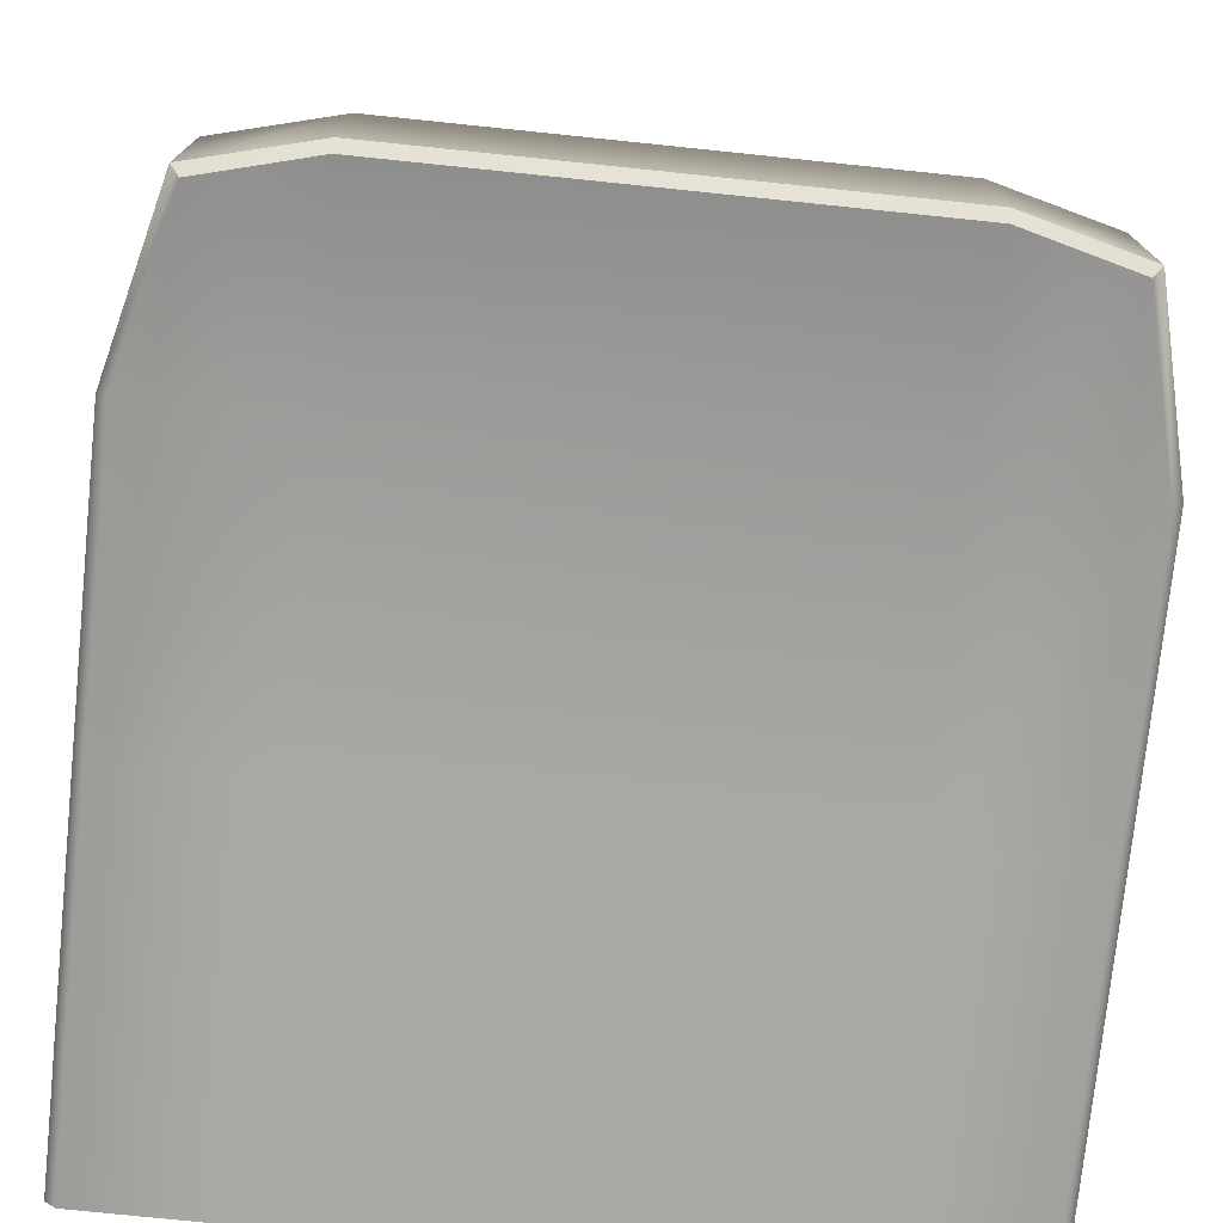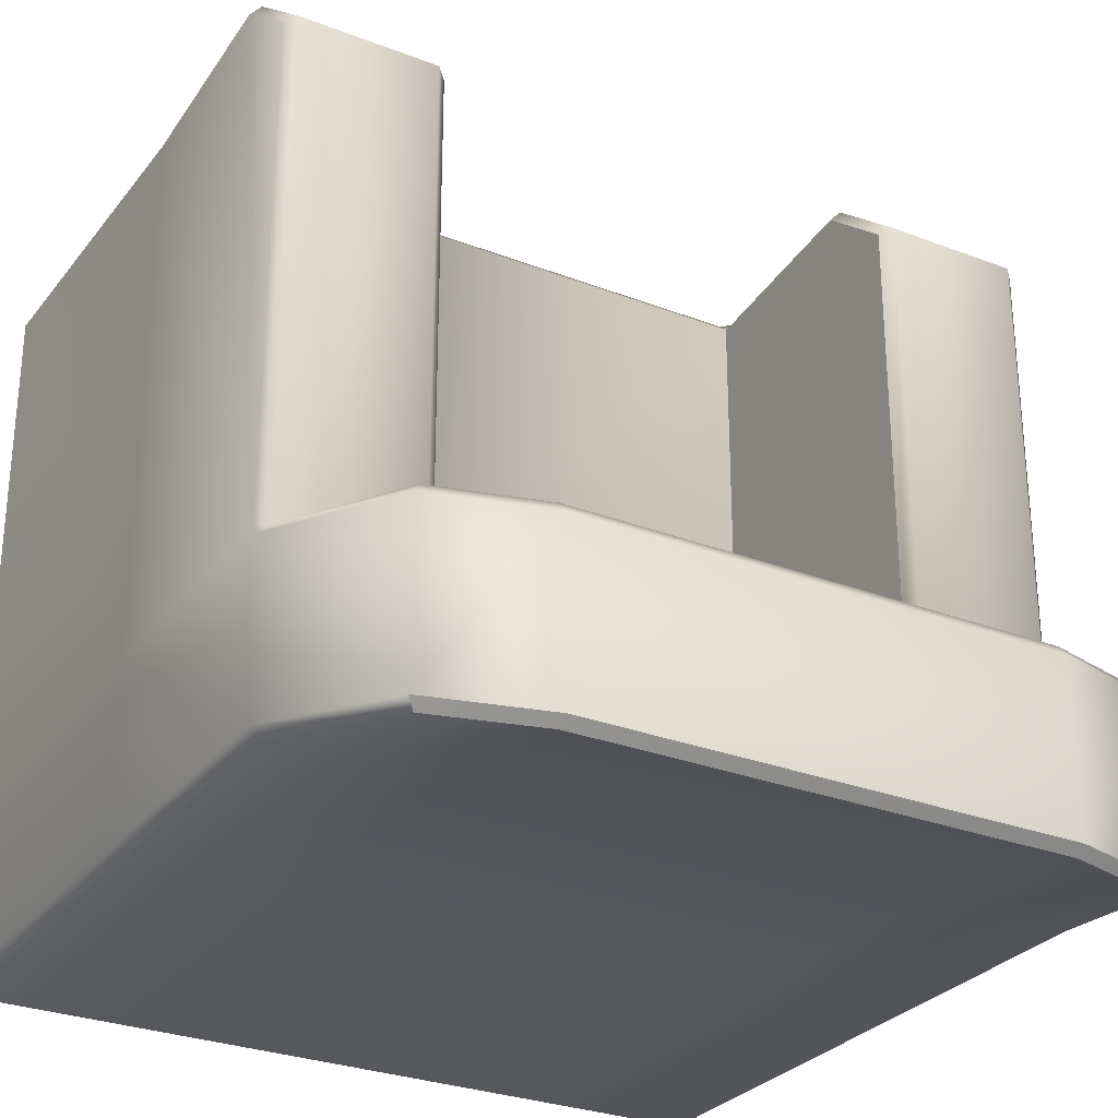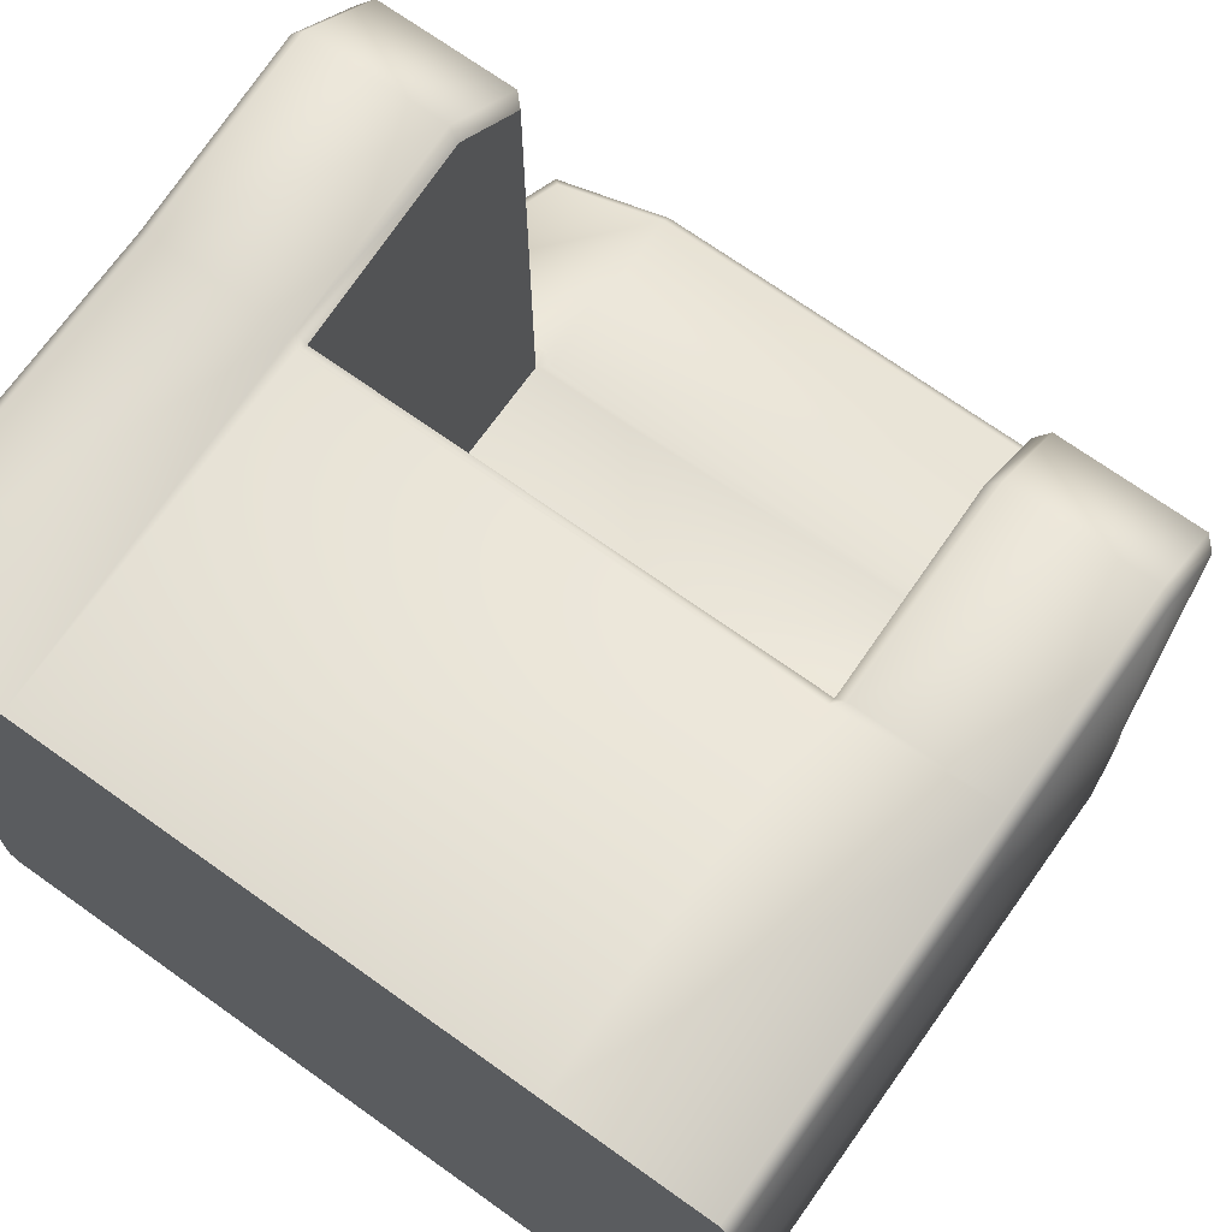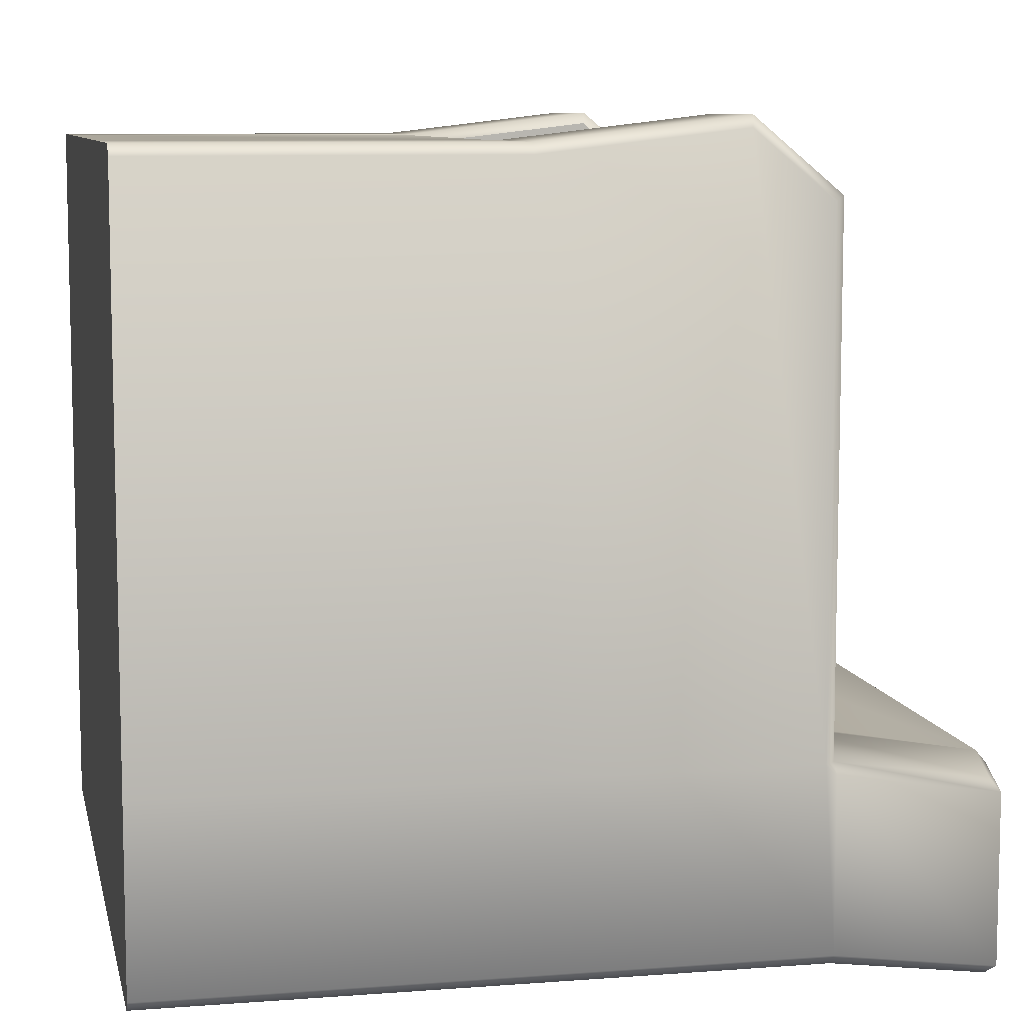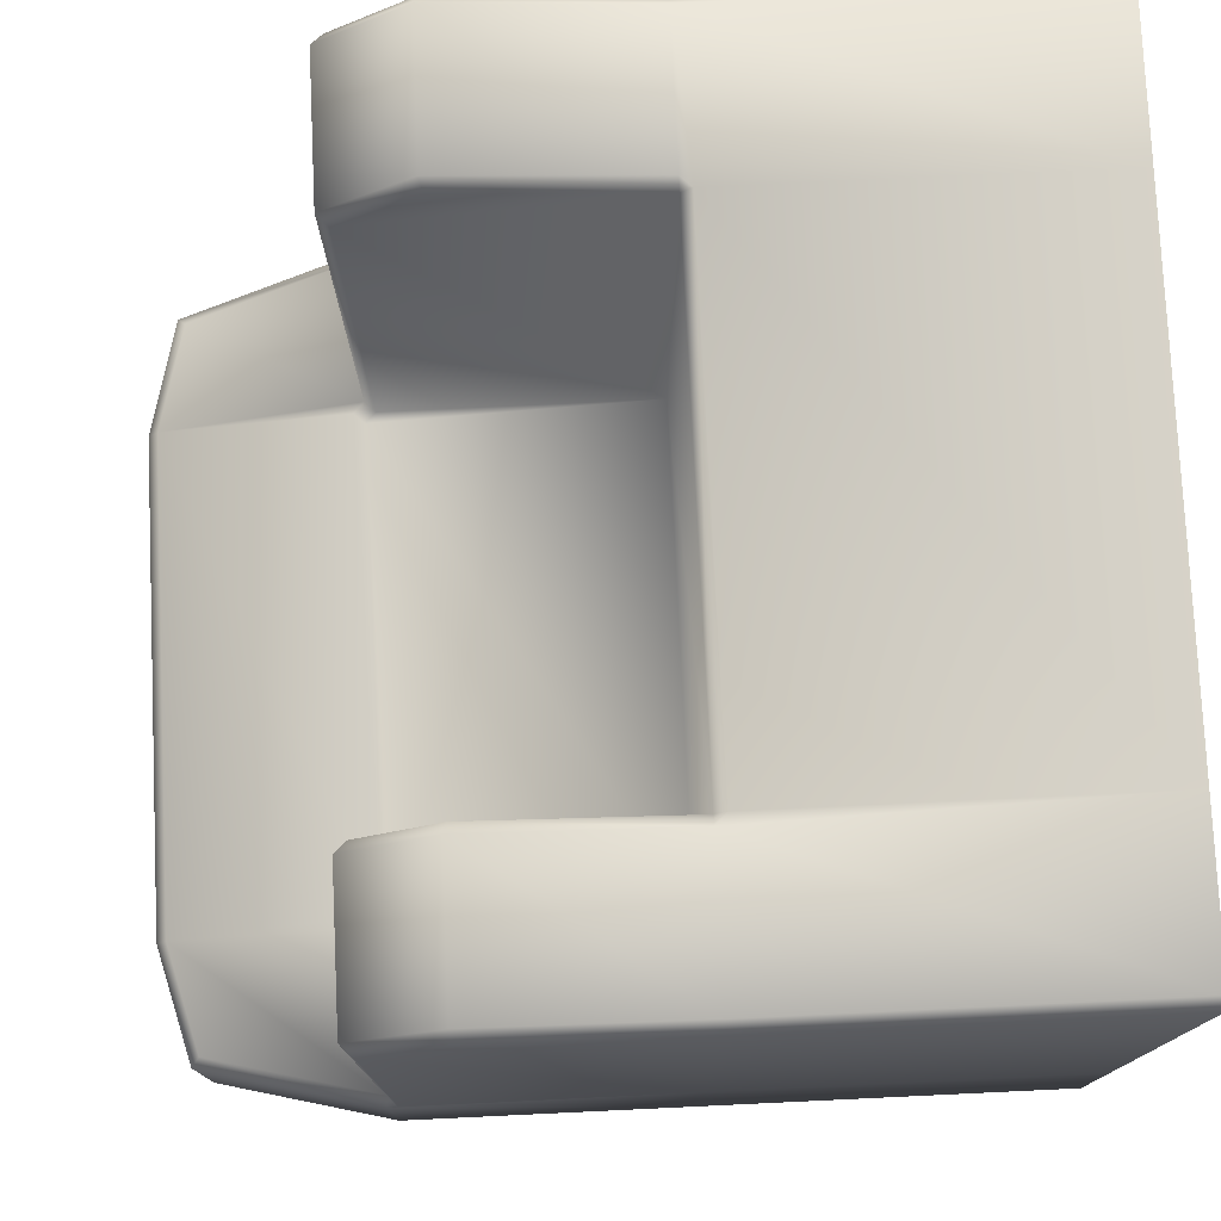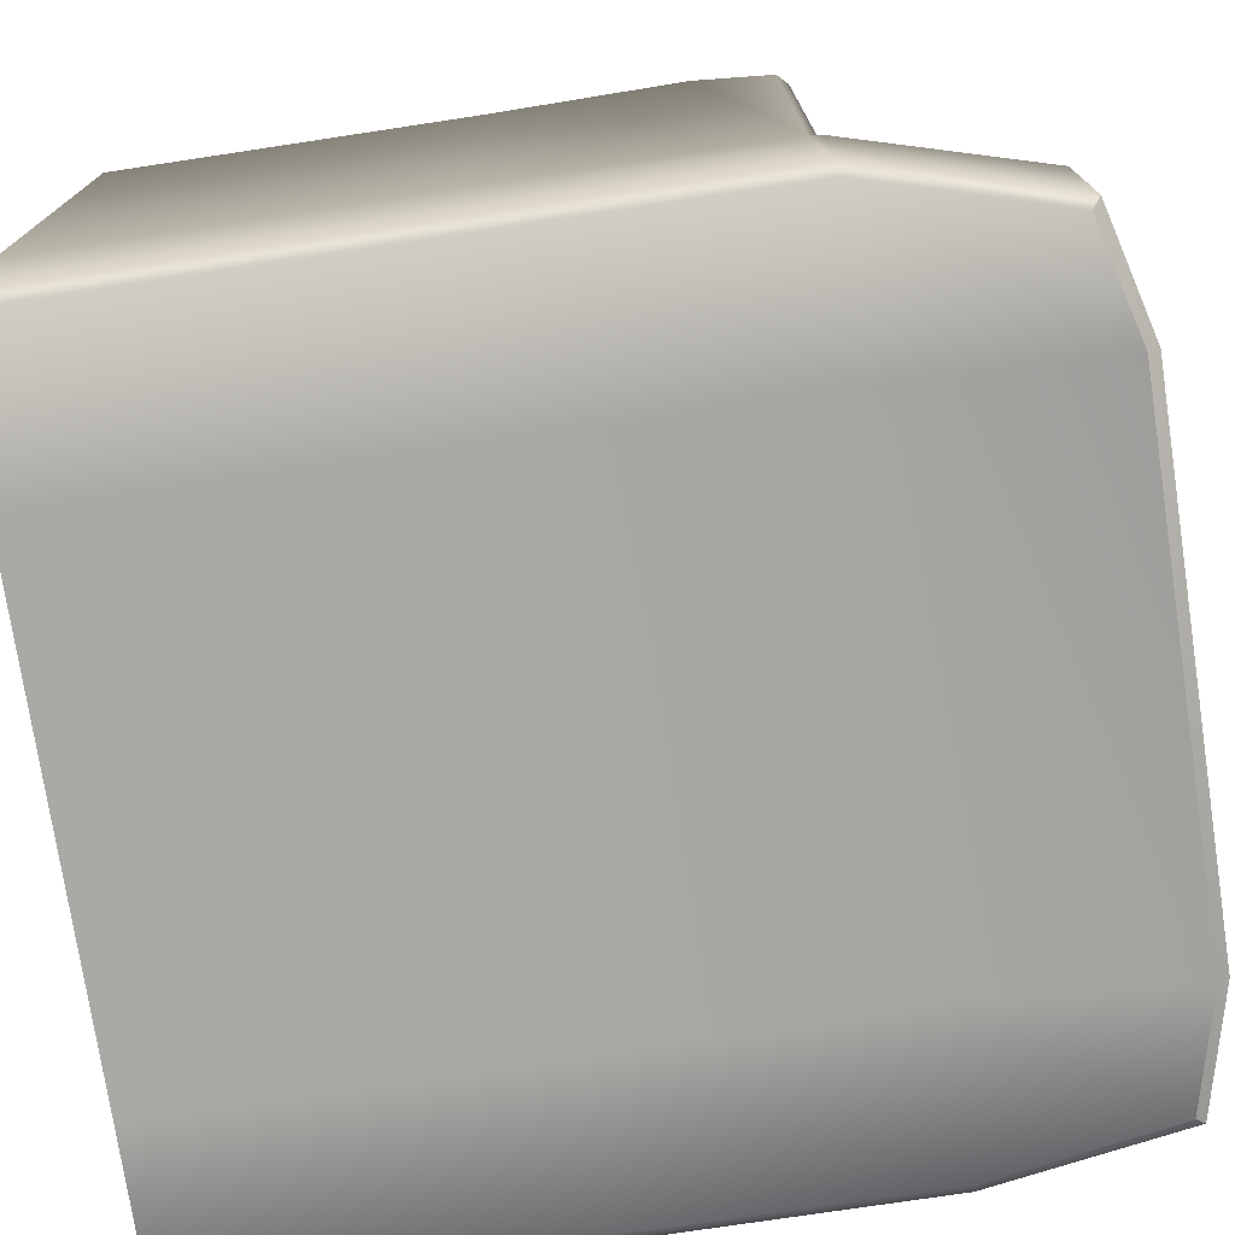
<metadata>
{"format":"obj","ext":"obj","renderer":"f3d","projection":"perspective","resolution":1024,"background":"white","views":[{"elev":-75.4,"azim":174.1,"up":"+Z"},{"elev":-28.7,"azim":149.9,"up":"+Z"},{"elev":70.9,"azim":35.5,"up":"+Z"},{"elev":8.6,"azim":78.2,"up":"+Z"},{"elev":77.2,"azim":-92.7,"up":"+Z"},{"elev":-75.3,"azim":98.6,"up":"+Z"}]}
</metadata>
<code>
v  -0.1158 -0.0003001 0.1339
v  -0.1158 -0.0003001 -0.06781
v  -0.0567 -0.0003001 -0.06781
v  -0.0567 -0.0003001 0.1378
v  -0.1119 -0.0003001 0.1378
v  0.1196 -0.0003001 -0.06781
v  0.1196 -0.0003001 0.1378
v  0.1787 -0.0003001 -0.06781
v  0.1787 -0.0003001 0.1339
v  0.1747 -0.0003001 0.1378
v  -0.1158 -0.0003001 -0.1339
v  -0.1119 -0.0003001 -0.1378
v  -0.0567 -0.0003001 -0.1378
v  0.1196 -0.0003001 -0.1378
v  0.1747 -0.0003001 -0.1378
v  0.1787 -0.0003001 -0.1339
v  -0.1119 0.2359 0.1204
v  -0.06063 0.2359 0.1204
v  -0.06063 0.2359 -0.06781
v  -0.1119 0.2359 -0.06781
v  -0.0567 0.1325 0.1339
v  0.1196 0.1325 0.1339
v  0.1196 0.1325 -0.06781
v  -0.0567 0.1325 -0.06781
v  0.1235 0.2359 0.1204
v  0.1747 0.2359 0.1204
v  0.1747 0.2359 -0.06781
v  0.1235 0.2359 -0.06781
v  -0.09866 0.3012 -0.08521
v  -0.0567 0.3121 -0.08521
v  -0.0567 0.3121 -0.1473
v  -0.09866 0.3012 -0.1473
v  0.1196 0.3121 -0.08521
v  0.1196 0.3121 -0.1473
v  0.1615 0.3012 -0.08521
v  0.1615 0.3012 -0.1473
v  -0.0567 0.1286 0.1378
v  -0.06063 0.1325 0.1378
v  -0.1119 0.1325 0.1378
v  0.1196 0.1286 0.1378
v  0.1747 0.1325 0.1378
v  0.1235 0.1325 0.1378
v  0.1787 0.1325 -0.06781
v  0.1787 0.1325 0.1339
v  0.1787 0.1325 -0.1339
v  0.1196 0.1325 -0.1378
v  0.1747 0.1325 -0.1378
v  -0.0567 0.1325 -0.1378
v  -0.1119 0.1325 -0.1378
v  -0.1158 0.1325 -0.06781
v  -0.1158 0.1325 -0.1339
v  -0.1158 0.1325 0.1339
v  -0.06063 0.2049 0.1463
v  -0.1119 0.2049 0.1463
v  -0.0567 0.232 -0.06781
v  -0.0567 0.232 0.1185
v  -0.0567 0.2037 0.1422
v  0.1196 0.232 -0.06781
v  0.1156 0.2359 -0.06781
v  -0.05276 0.2359 -0.06781
v  0.1196 0.2037 0.1422
v  0.1196 0.232 0.1185
v  0.1747 0.2049 0.1463
v  0.1235 0.2049 0.1463
v  0.1787 0.232 -0.06781
v  0.1787 0.232 0.1185
v  0.1787 0.2037 0.1422
v  0.1787 0.2359 -0.1339
v  0.1787 0.2359 -0.07175
v  0.1196 0.2359 -0.1378
v  0.1747 0.2359 -0.1378
v  -0.0567 0.2359 -0.1378
v  -0.1119 0.2359 -0.1378
v  -0.1158 0.232 -0.06781
v  -0.1158 0.2359 -0.07175
v  -0.1158 0.2359 -0.1339
v  -0.1158 0.2037 0.1422
v  -0.1158 0.232 0.1185
v  -0.0567 0.2398 -0.0685
v  -0.0567 0.3083 -0.08058
v  -0.09543 0.2981 -0.08059
v  0.1196 0.2398 -0.0685
v  0.1196 0.3083 -0.08058
v  0.1583 0.2981 -0.08059
v  0.1196 0.3083 -0.1506
v  0.1583 0.2981 -0.1506
v  -0.0567 0.3083 -0.1506
v  -0.09543 0.2981 -0.1506
g UDC_RattanChair
f 1 2 3
f 1 3 4
f 5 1 4
f 4 3 6
f 6 7 4
f 7 6 8
f 8 9 10
f 7 8 10
f 2 11 12
f 2 12 13
f 2 13 3
f 3 13 14
f 14 6 3
f 14 15 16
f 6 14 16
f 6 16 8
f 17 18 19
f 19 20 17
f 21 22 23
f 23 24 21
f 25 26 27
f 27 28 25
f 29 30 31
f 31 32 29
f 30 33 34
f 34 31 30
f 33 35 36
f 36 34 33
f 4 37 38
f 5 4 38
f 5 38 39
f 4 7 40
f 40 37 4
f 7 10 41
f 41 42 40
f 7 41 40
f 9 8 43
f 43 44 9
f 8 16 45
f 45 43 8
f 15 14 46
f 46 47 15
f 14 13 48
f 48 46 14
f 13 12 49
f 49 48 13
f 11 2 50
f 50 51 11
f 2 1 52
f 52 50 2
f 39 38 53
f 53 54 39
f 21 24 55
f 55 56 57
f 21 55 57
f 23 58 59
f 24 23 59
f 59 60 55
f 24 59 55
f 22 61 62
f 23 22 62
f 23 62 58
f 42 41 63
f 63 64 42
f 44 43 65
f 65 66 67
f 44 65 67
f 43 45 68
f 68 69 65
f 43 68 65
f 47 46 70
f 70 71 47
f 46 48 72
f 72 70 46
f 48 49 73
f 73 72 48
f 50 74 75
f 51 50 75
f 51 75 76
f 52 77 78
f 50 52 78
f 50 78 74
f 20 19 79
f 20 79 80
f 20 80 81
f 60 59 82
f 60 82 83
f 60 83 80
f 79 60 80
f 28 27 84
f 28 84 83
f 82 28 83
f 69 68 36
f 36 35 69
f 71 70 85
f 85 86 71
f 70 72 87
f 87 85 70
f 72 73 88
f 88 87 72
f 76 75 29
f 29 32 76
f 25 64 63
f 63 26 25
f 17 54 53
f 53 18 17
f 37 21 38
f 40 42 22
f 55 60 79
f 79 19 55
f 58 28 82
f 82 59 58
f 65 69 27
f 74 20 75
f 21 37 40
f 40 22 21
f 39 52 1
f 1 5 39
f 10 9 44
f 44 41 10
f 16 15 47
f 47 45 16
f 12 11 51
f 51 49 12
f 18 56 55
f 55 19 18
f 28 58 62
f 62 25 28
f 26 66 65
f 65 27 26
f 20 74 78
f 78 17 20
f 52 39 54
f 54 77 52
f 38 21 57
f 57 53 38
f 22 42 64
f 64 61 22
f 41 44 67
f 67 63 41
f 45 47 71
f 71 68 45
f 49 51 76
f 76 73 49
f 29 81 80
f 80 30 29
f 30 80 83
f 83 33 30
f 33 83 84
f 84 35 33
f 36 86 85
f 85 34 36
f 34 85 87
f 87 31 34
f 31 87 88
f 88 32 31
f 75 20 81
f 81 29 75
f 27 69 35
f 35 84 27
f 68 71 86
f 86 36 68
f 73 76 32
f 32 88 73
f 25 62 61
f 61 64 25
f 63 67 66
f 66 26 63
f 17 78 77
f 77 54 17
f 53 57 56
f 56 18 53

</code>
